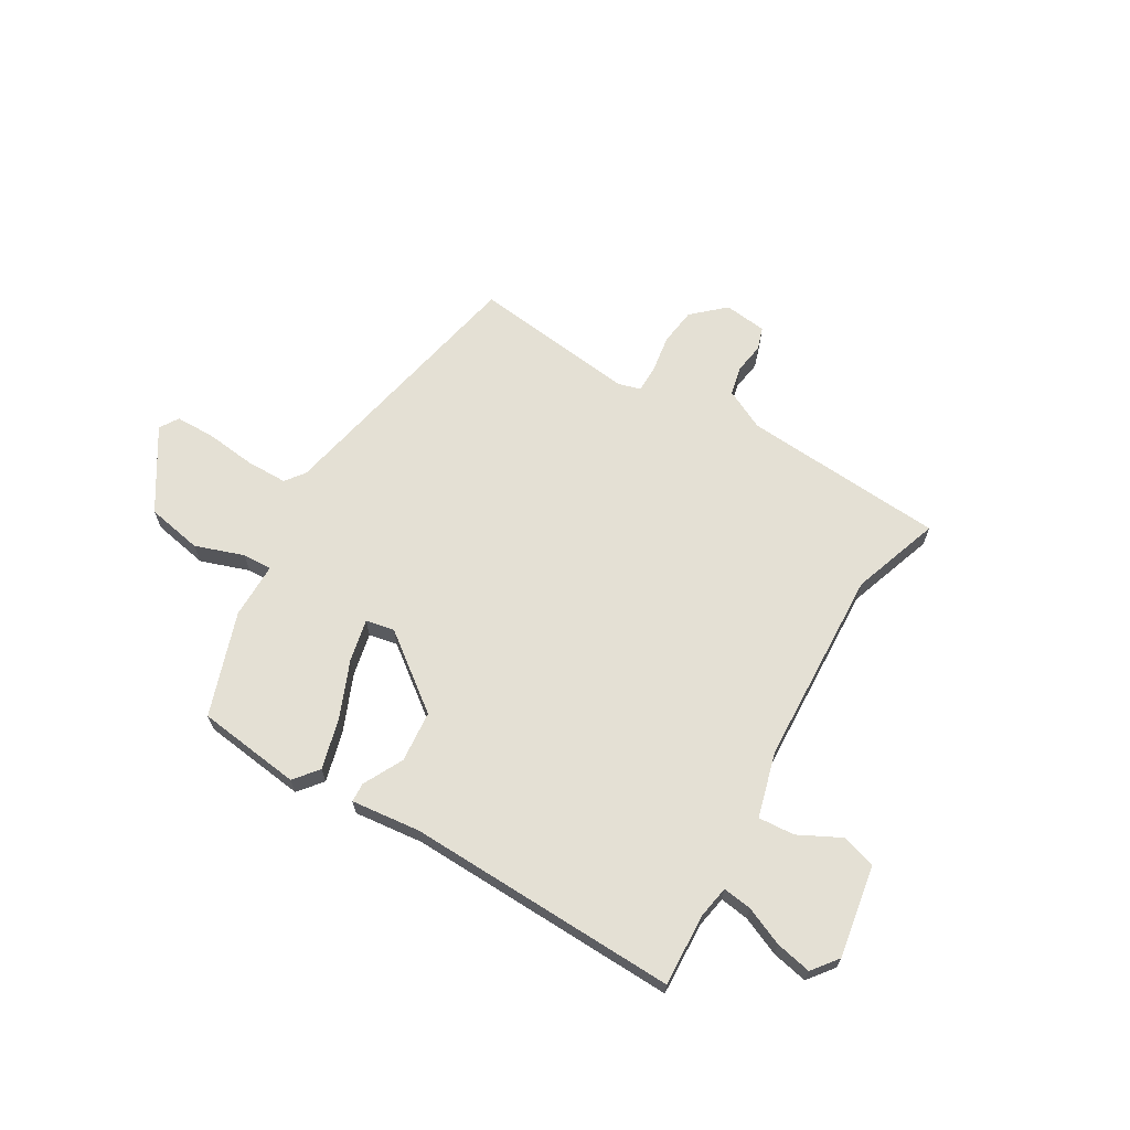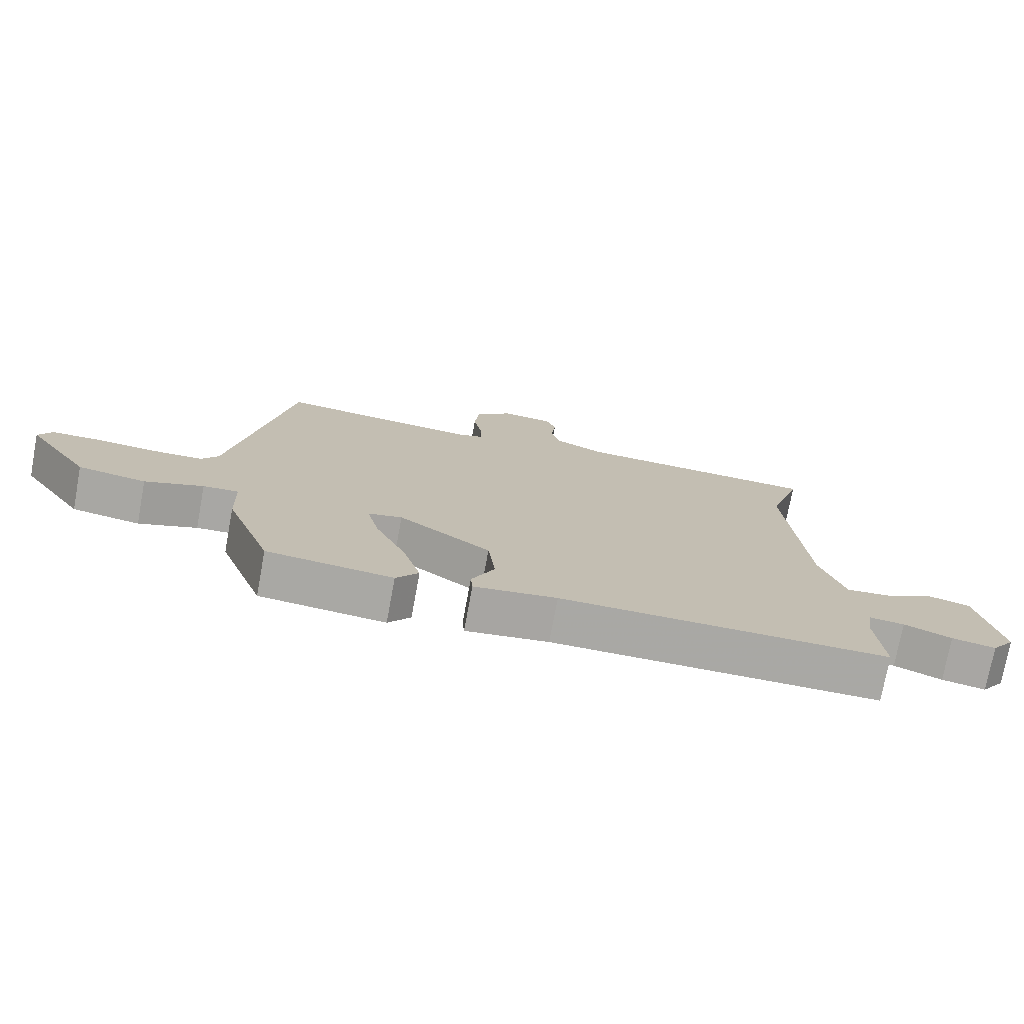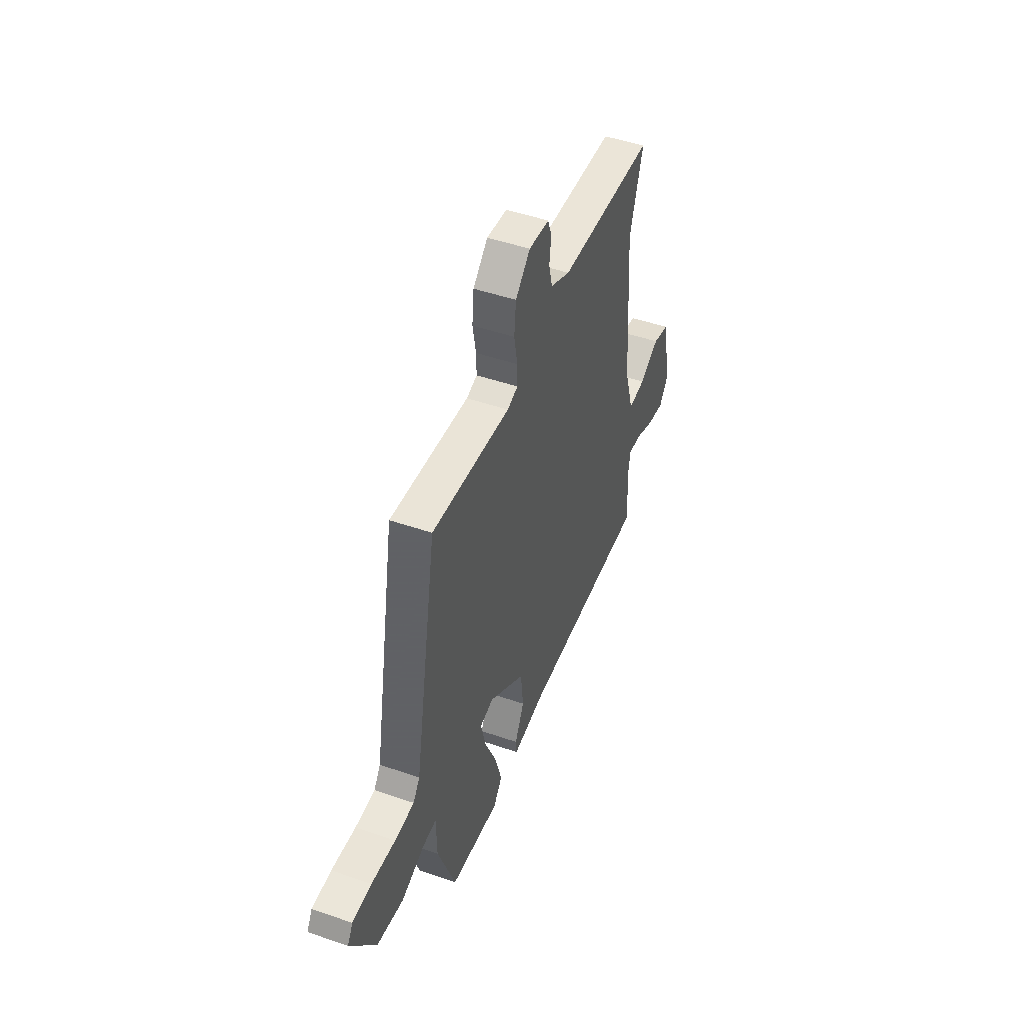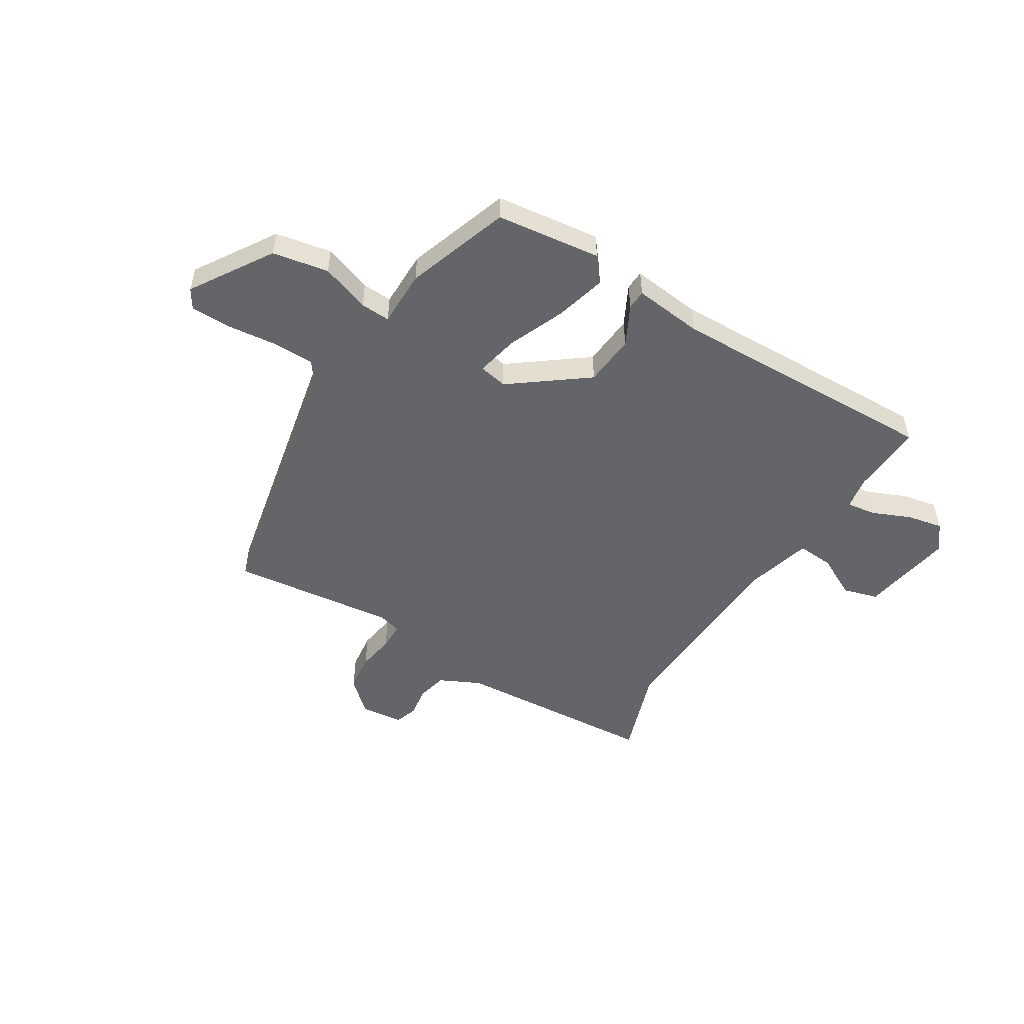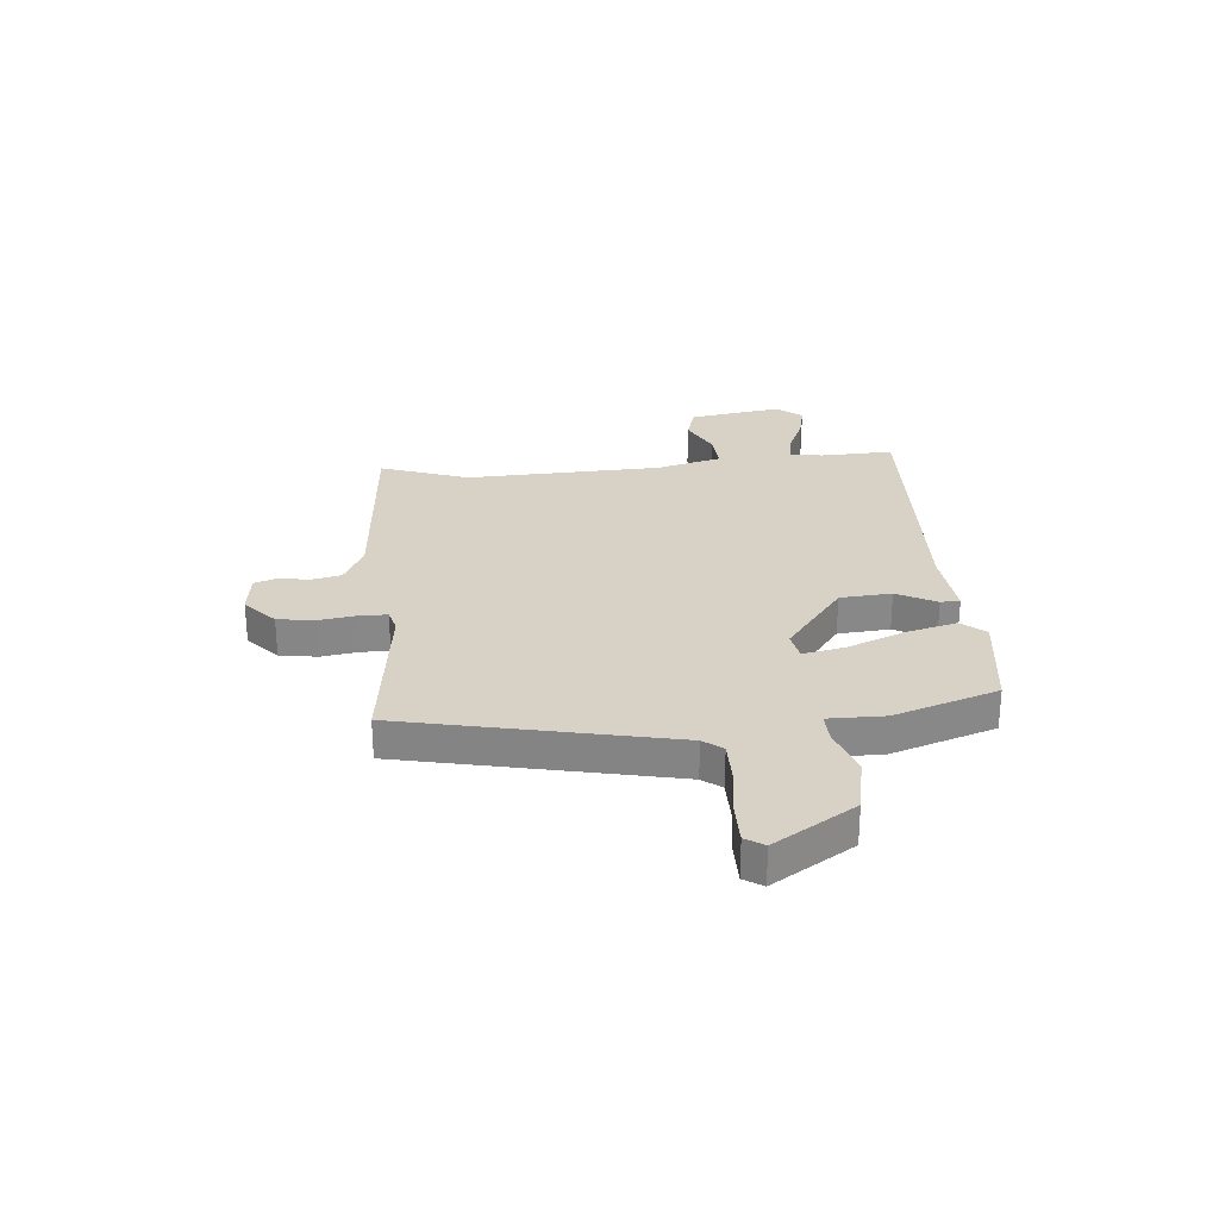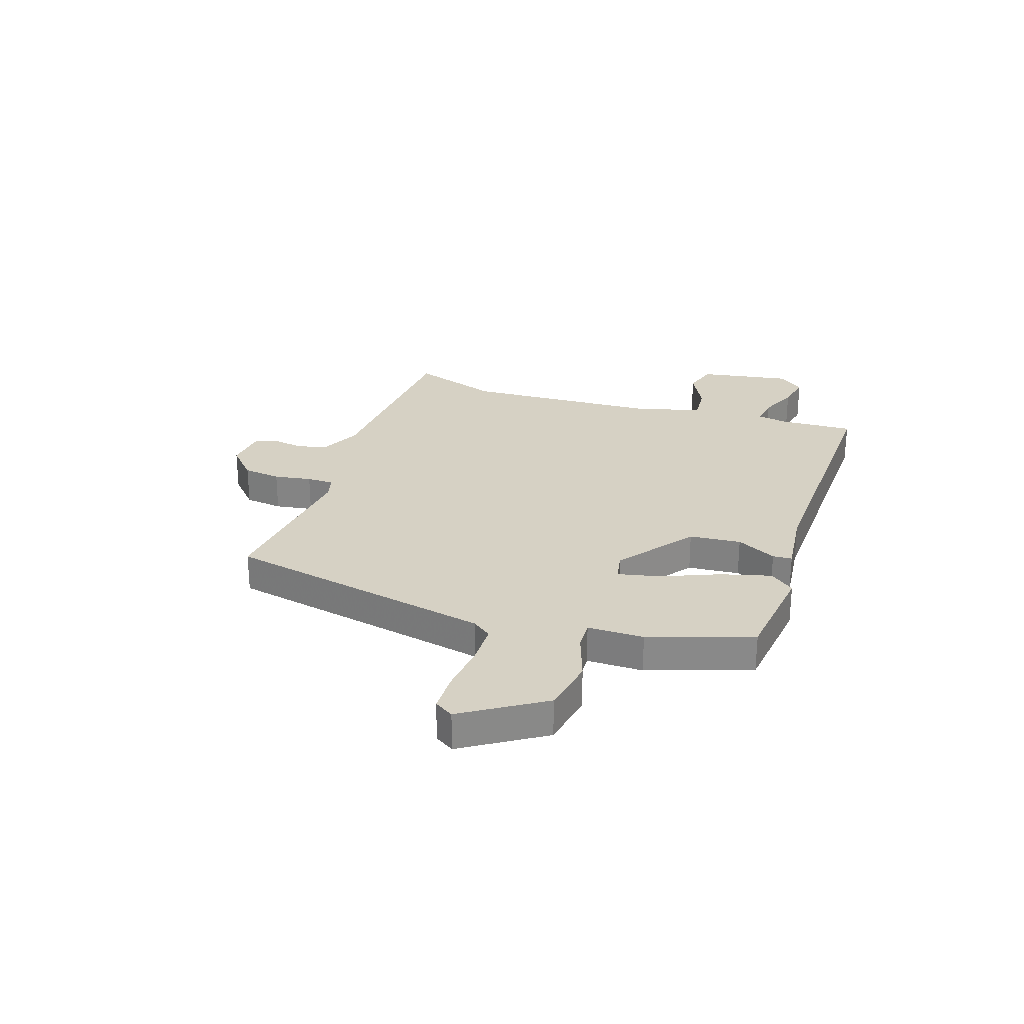
<metadata>
{"format":"obj","ext":"obj","renderer":"f3d","projection":"perspective","resolution":1024,"background":"white","views":[{"elev":66.1,"azim":-147.8,"up":"+Y"},{"elev":-75.0,"azim":169.5,"up":"+Z"},{"elev":47.5,"azim":111.3,"up":"+Z"},{"elev":-51.4,"azim":149.9,"up":"+Y"},{"elev":27.6,"azim":87.0,"up":"+Y"},{"elev":27.0,"azim":110.0,"up":"+Y"}]}
</metadata>
<code>
v -0.53 0.07 -0.483
v -0.52 0.07 -0.347
v -0.529 0.07 -0.287
v -0.583 0.07 -0.293
v -0.656 0.07 -0.322
v -0.723 0.07 -0.334
v -0.759 0.07 -0.285
v -0.725 0.07 -0.113
v -0.66 0.07 -0.096
v -0.583 0.07 -0.138
v -0.515 0.07 -0.145
v -0.478 0.07 -0.024
v -0.451 0.07 0.343
v -0.503 0.07 0.51
v -0.124 0.07 0.526
v -0.047 0.07 0.561
v -0.033 0.07 0.616
v -0.04 0.07 0.673
v -0.025 0.07 0.715
v 0.055 0.07 0.722
v 0.113 0.07 0.666
v 0.12 0.07 0.595
v 0.107 0.07 0.525
v 0.106 0.07 0.475
v 0.148 0.07 0.462
v 0.457 0.07 0.49
v 0.546 0.07 -0.014
v 0.572 0.07 -0.051
v 0.649 0.07 -0.054
v 0.743 0.07 -0.046
v 0.818 0.07 -0.049
v 0.839 0.07 -0.085
v 0.74 0.07 -0.232
v 0.635 0.07 -0.249
v 0.545 0.07 -0.215
v 0.49 0.07 -0.211
v 0.487 0.07 -0.316
v 0.416 0.07 -0.507
v 0.221 0.07 -0.526
v 0.186 0.07 -0.48
v 0.214 0.07 -0.386
v 0.261 0.07 -0.281
v 0.28 0.07 -0.203
v 0.227 0.07 -0.191
v 0.084 0.07 -0.293
v 0.073 0.07 -0.389
v 0.109 0.07 -0.464
v 0.106 0.07 -0.5
v -0.023 0.07 -0.482
v -0.53 0 -0.483
v -0.52 0 -0.347
v -0.529 0 -0.287
v -0.583 0 -0.293
v -0.656 0 -0.322
v -0.723 0 -0.334
v -0.759 0 -0.285
v -0.725 0 -0.113
v -0.66 0 -0.096
v -0.583 0 -0.138
v -0.515 0 -0.145
v -0.478 0 -0.024
v -0.451 0 0.343
v -0.503 0 0.51
v -0.124 0 0.526
v -0.047 0 0.561
v -0.033 0 0.616
v -0.04 0 0.673
v -0.025 0 0.715
v 0.055 0 0.722
v 0.113 0 0.666
v 0.12 0 0.595
v 0.107 0 0.525
v 0.106 0 0.475
v 0.148 0 0.462
v 0.457 0 0.49
v 0.546 0 -0.014
v 0.572 0 -0.051
v 0.649 0 -0.054
v 0.743 0 -0.046
v 0.818 0 -0.049
v 0.839 0 -0.085
v 0.74 0 -0.232
v 0.635 0 -0.249
v 0.545 0 -0.215
v 0.49 0 -0.211
v 0.487 0 -0.316
v 0.416 0 -0.507
v 0.221 0 -0.526
v 0.186 0 -0.48
v 0.214 0 -0.386
v 0.261 0 -0.281
v 0.28 0 -0.203
v 0.227 0 -0.191
v 0.084 0 -0.293
v 0.073 0 -0.389
v 0.109 0 -0.464
v 0.106 0 -0.5
v -0.023 0 -0.482
f 46 47 48 49
f 45 46 49 1
f 44 45 1 2
f 39 40 41 42
f 39 42 43
f 36 37 38 39
f 36 39 43
f 32 33 34 35
f 32 35 36
f 29 30 31 32
f 28 29 32 36
f 27 28 36 43
f 25 26 27 43
f 20 21 22 23
f 20 23 24
f 17 18 19 20
f 16 17 20 24
f 15 16 24
f 13 14 15 24
f 12 13 24 25
f 7 8 9 10
f 7 10 11
f 4 5 6 7
f 3 4 7 11
f 44 2 3 11
f 12 25 43 44
f 11 12 44
f 98 97 96 95
f 50 98 95 94
f 51 50 94 93
f 91 90 89 88
f 92 91 88
f 88 87 86 85
f 92 88 85
f 84 83 82 81
f 85 84 81
f 81 80 79 78
f 85 81 78 77
f 92 85 77 76
f 92 76 75 74
f 72 71 70 69
f 73 72 69
f 69 68 67 66
f 73 69 66 65
f 73 65 64
f 73 64 63 62
f 74 73 62 61
f 59 58 57 56
f 60 59 56
f 56 55 54 53
f 60 56 53 52
f 60 52 51 93
f 93 92 74 61
f 93 61 60
f 1 50 51 2
f 2 51 52 3
f 3 52 53 4
f 4 53 54 5
f 5 54 55 6
f 6 55 56 7
f 7 56 57 8
f 8 57 58 9
f 9 58 59 10
f 10 59 60 11
f 11 60 61 12
f 12 61 62 13
f 13 62 63 14
f 14 63 64 15
f 15 64 65 16
f 16 65 66 17
f 17 66 67 18
f 18 67 68 19
f 19 68 69 20
f 20 69 70 21
f 21 70 71 22
f 22 71 72 23
f 23 72 73 24
f 24 73 74 25
f 25 74 75 26
f 26 75 76 27
f 27 76 77 28
f 28 77 78 29
f 29 78 79 30
f 30 79 80 31
f 31 80 81 32
f 32 81 82 33
f 33 82 83 34
f 34 83 84 35
f 35 84 85 36
f 36 85 86 37
f 37 86 87 38
f 38 87 88 39
f 39 88 89 40
f 40 89 90 41
f 41 90 91 42
f 42 91 92 43
f 43 92 93 44
f 44 93 94 45
f 45 94 95 46
f 46 95 96 47
f 47 96 97 48
f 48 97 98 49
f 49 98 50 1

</code>
